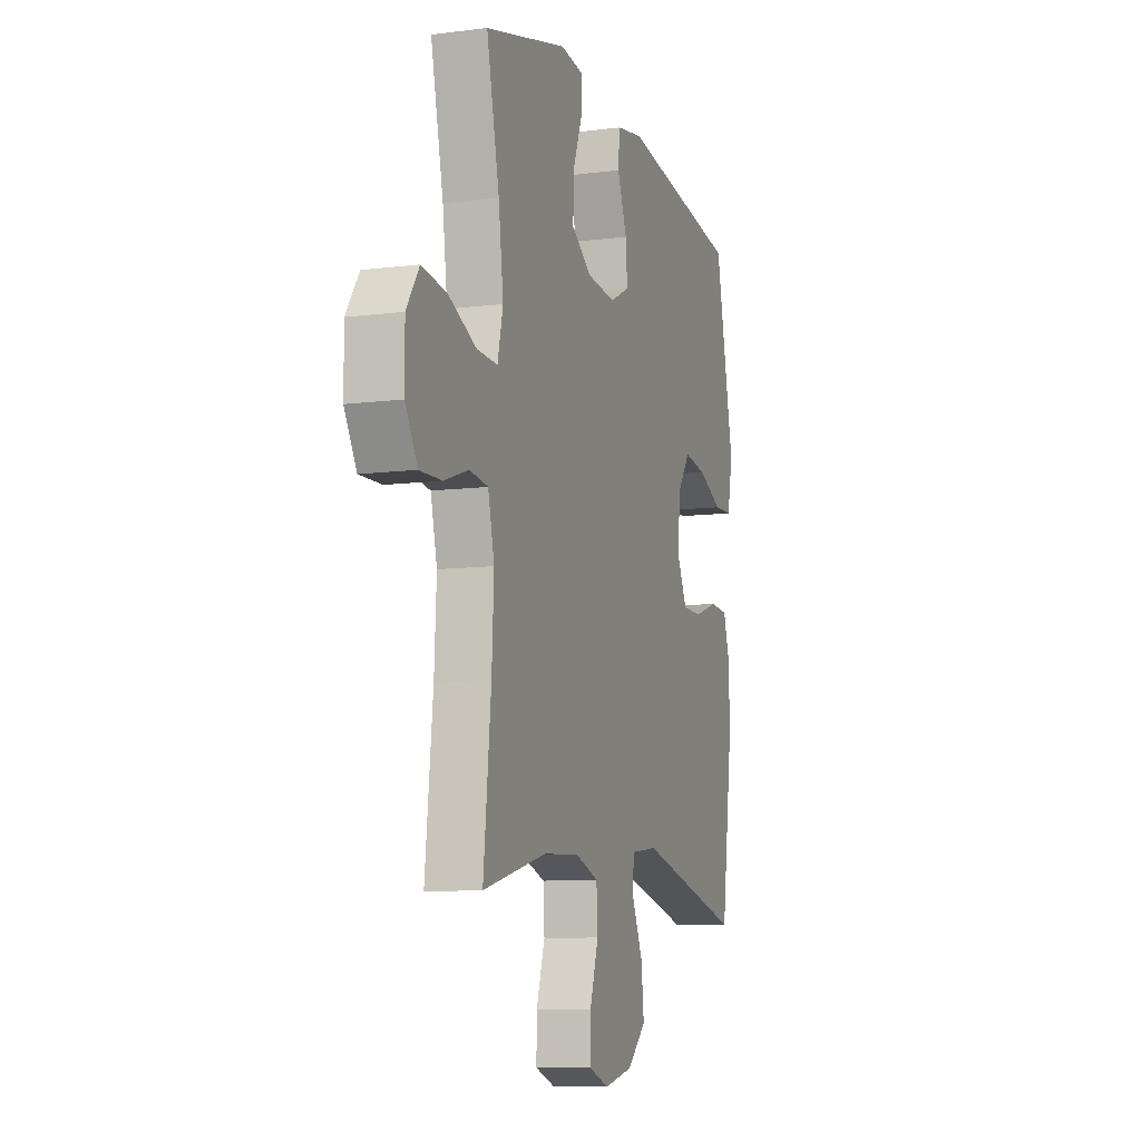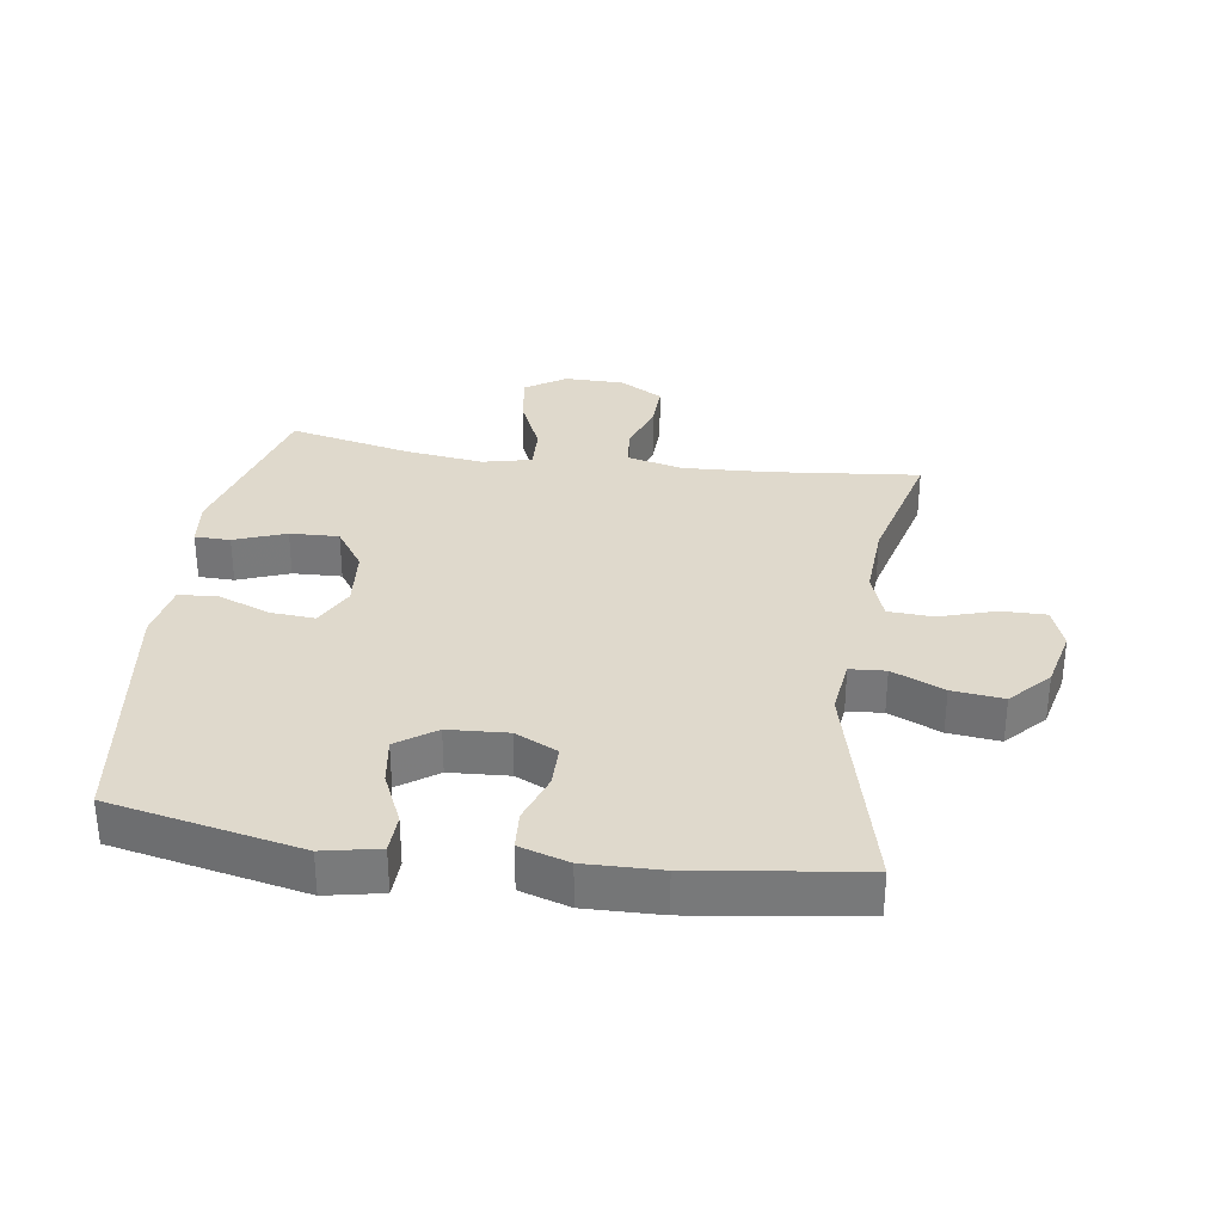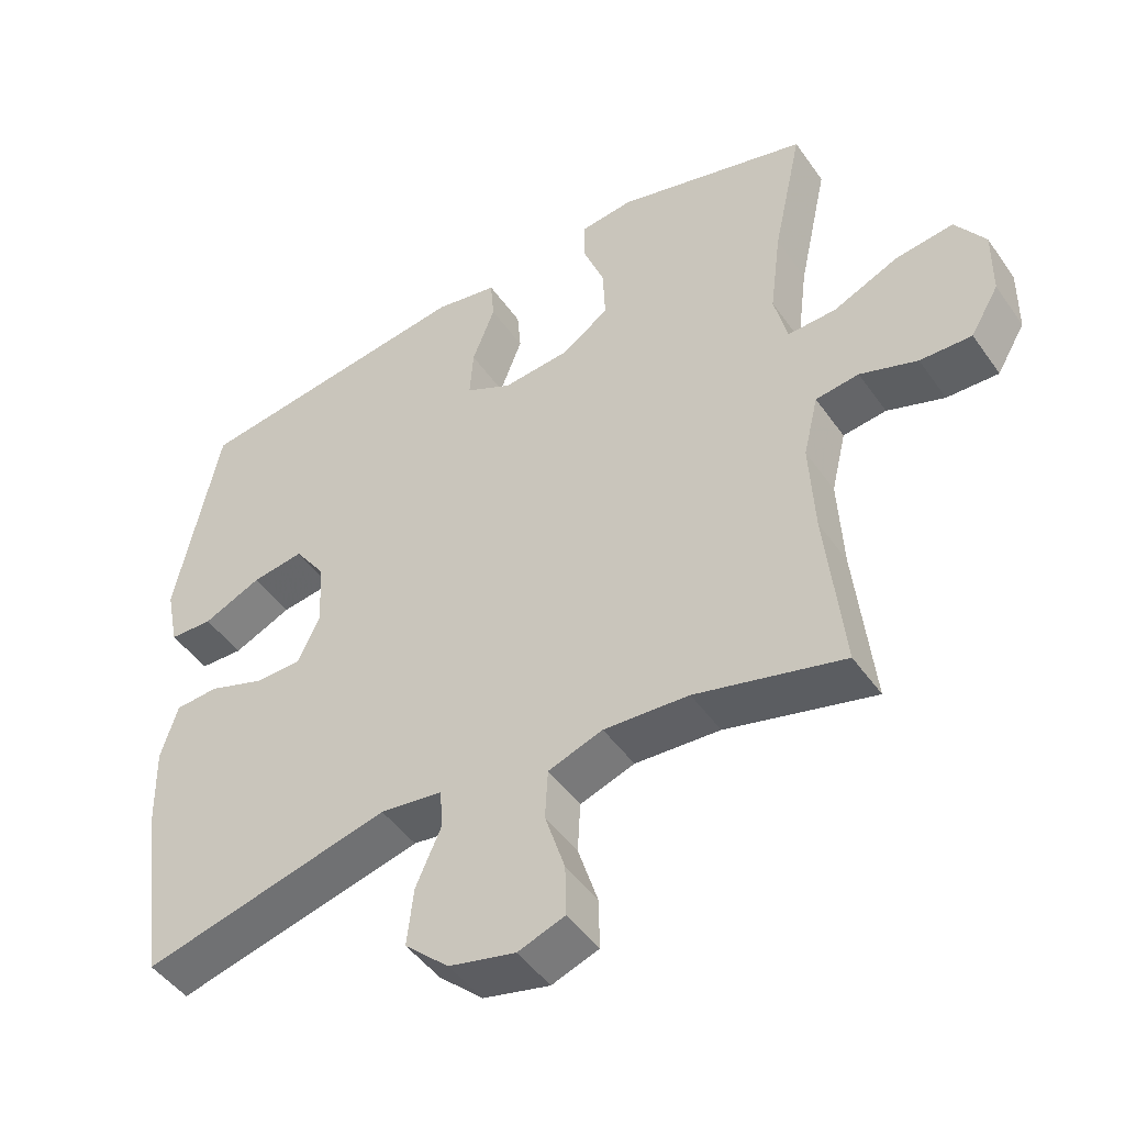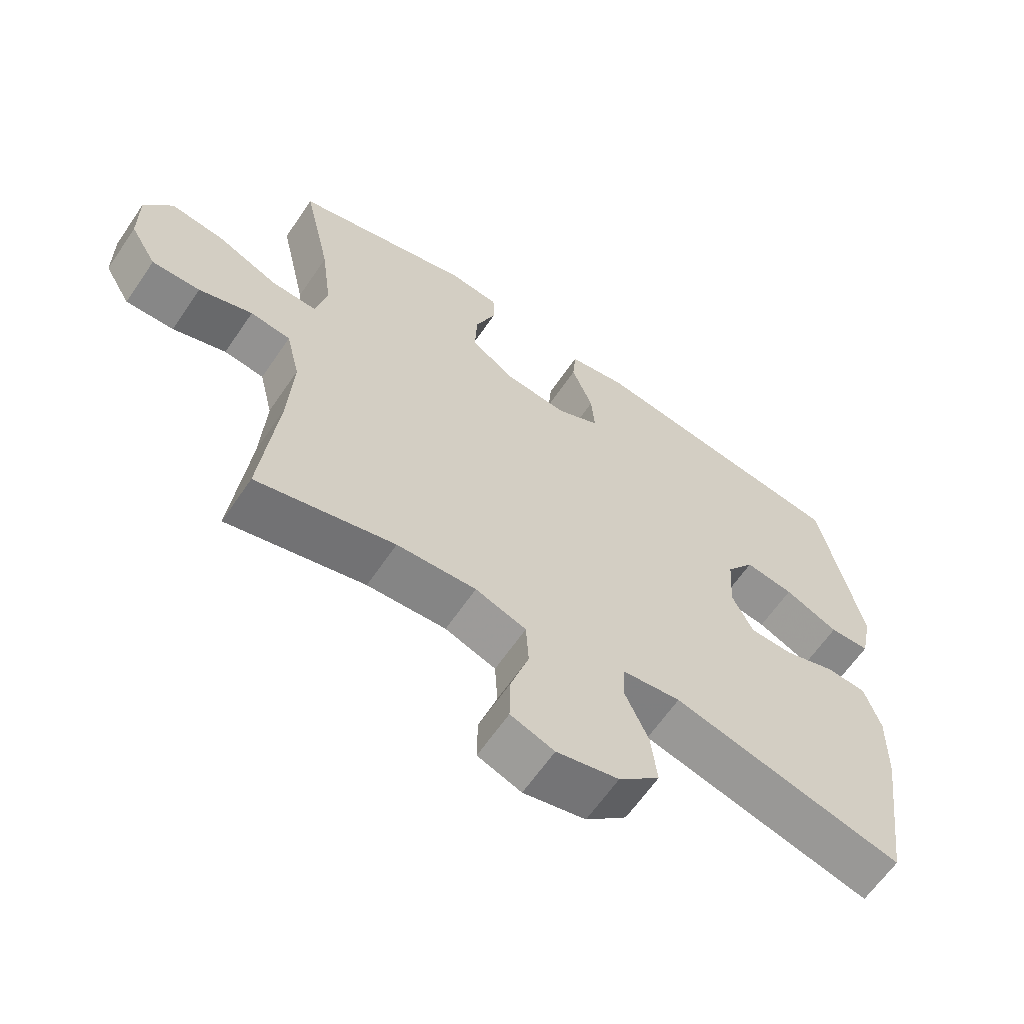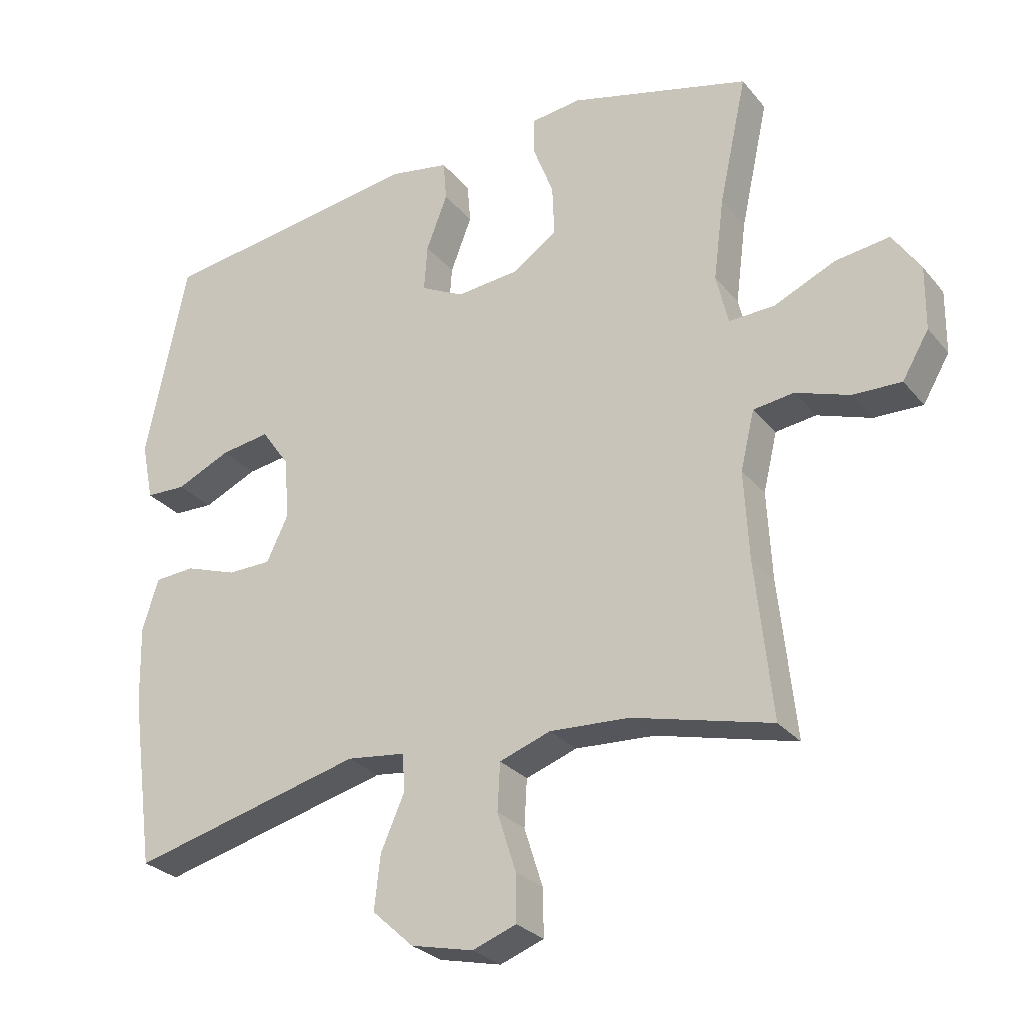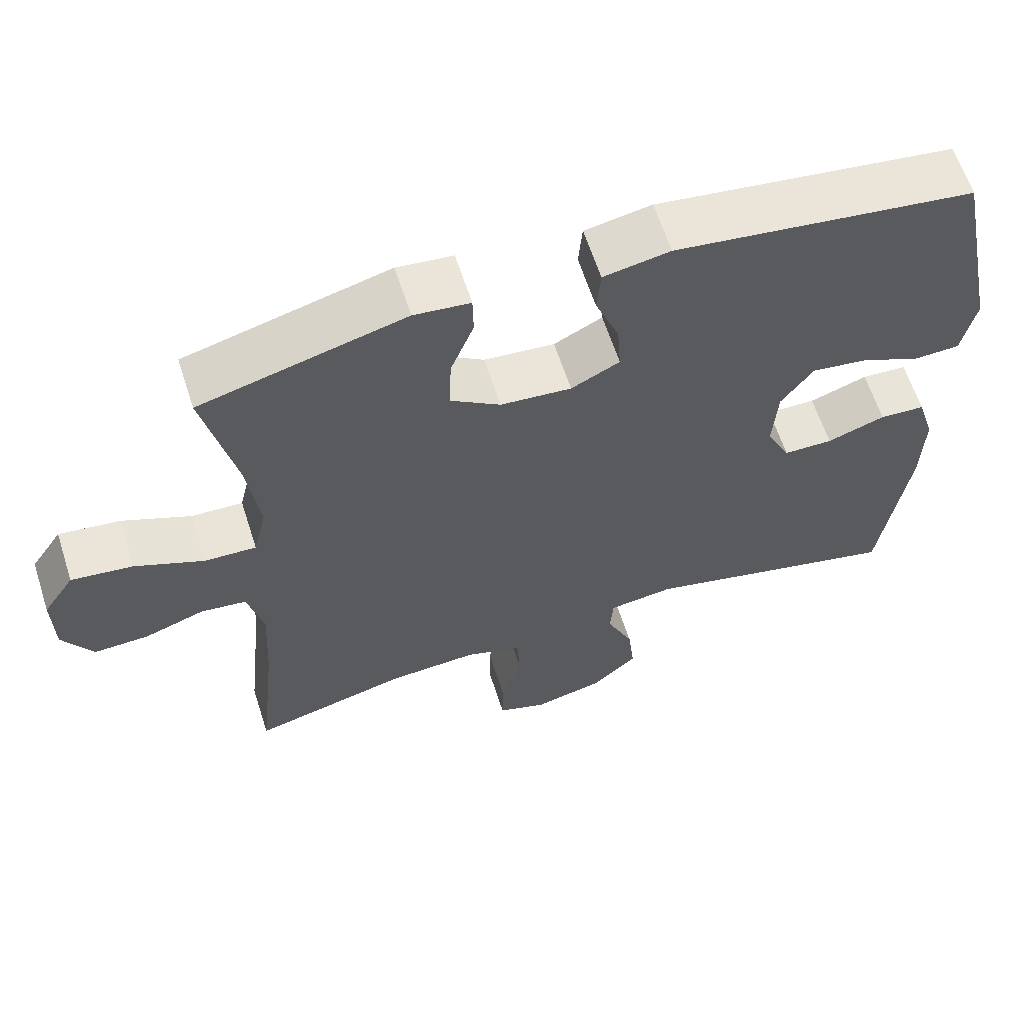
<metadata>
{"format":"obj","ext":"obj","renderer":"f3d","projection":"perspective","resolution":1024,"background":"white","views":[{"elev":-9.5,"azim":-71.4,"up":"+Z"},{"elev":32.3,"azim":98.4,"up":"+Y"},{"elev":-46.9,"azim":-146.8,"up":"+Z"},{"elev":-63.3,"azim":-34.3,"up":"+Z"},{"elev":-27.8,"azim":-149.1,"up":"+Z"},{"elev":62.6,"azim":-17.9,"up":"+Z"}]}
</metadata>
<code>
v 0.5 0.07 0.5
v 0.562 0.07 0.199
v 0.544 0.07 0.111
v 0.483 0.07 0.109
v 0.401 0.07 0.146
v 0.327 0.07 0.157
v 0.284 0.07 0.096
v 0.278 0.07 0.002
v 0.31 0.07 -0.065
v 0.376 0.07 -0.066
v 0.454 0.07 -0.039
v 0.515 0.07 -0.043
v 0.539 0.07 -0.121
v 0.536 0.07 -0.24
v 0.5 0.07 -0.5
v 0.15 0.07 -0.412
v 0.062 0.07 -0.423
v 0.058 0.07 -0.479
v 0.094 0.07 -0.561
v 0.103 0.07 -0.642
v 0.041 0.07 -0.699
v -0.053 0.07 -0.721
v -0.119 0.07 -0.697
v -0.118 0.07 -0.626
v -0.09 0.07 -0.538
v -0.094 0.07 -0.467
v -0.171 0.07 -0.44
v -0.291 0.07 -0.447
v -0.5 0.07 -0.5
v -0.475 0.07 -0.263
v -0.468 0.07 -0.131
v -0.489 0.07 -0.043
v -0.55 0.07 -0.035
v -0.631 0.07 -0.063
v -0.704 0.07 -0.065
v -0.744 0.07 0.003
v -0.745 0.07 0.098
v -0.703 0.07 0.161
v -0.621 0.07 0.15
v -0.529 0.07 0.109
v -0.46 0.07 0.106
v -0.442 0.07 0.183
v -0.458 0.07 0.307
v -0.5 0.07 0.5
v -0.227 0.07 0.572
v -0.152 0.07 0.563
v -0.151 0.07 0.507
v -0.182 0.07 0.426
v -0.185 0.07 0.349
v -0.118 0.07 0.303
v -0.023 0.07 0.294
v 0.042 0.07 0.327
v 0.037 0.07 0.397
v 0.005 0.07 0.48
v 0.01 0.07 0.541
v 0.099 0.07 0.557
v 0.5 0 0.5
v 0.562 0 0.199
v 0.544 0 0.111
v 0.483 0 0.109
v 0.401 0 0.146
v 0.327 0 0.157
v 0.284 0 0.096
v 0.278 0 0.002
v 0.31 0 -0.065
v 0.376 0 -0.066
v 0.454 0 -0.039
v 0.515 0 -0.043
v 0.539 0 -0.121
v 0.536 0 -0.24
v 0.5 0 -0.5
v 0.15 0 -0.412
v 0.062 0 -0.423
v 0.058 0 -0.479
v 0.094 0 -0.561
v 0.103 0 -0.642
v 0.041 0 -0.699
v -0.053 0 -0.721
v -0.119 0 -0.697
v -0.118 0 -0.626
v -0.09 0 -0.538
v -0.094 0 -0.467
v -0.171 0 -0.44
v -0.291 0 -0.447
v -0.5 0 -0.5
v -0.475 0 -0.263
v -0.468 0 -0.131
v -0.489 0 -0.043
v -0.55 0 -0.035
v -0.631 0 -0.063
v -0.704 0 -0.065
v -0.744 0 0.003
v -0.745 0 0.098
v -0.703 0 0.161
v -0.621 0 0.15
v -0.529 0 0.109
v -0.46 0 0.106
v -0.442 0 0.183
v -0.458 0 0.307
v -0.5 0 0.5
v -0.227 0 0.572
v -0.152 0 0.563
v -0.151 0 0.507
v -0.182 0 0.426
v -0.185 0 0.349
v -0.118 0 0.303
v -0.023 0 0.294
v 0.042 0 0.327
v 0.037 0 0.397
v 0.005 0 0.48
v 0.01 0 0.541
v 0.099 0 0.557
f 53 54 55 56
f 52 53 56 1
f 51 52 1 2
f 50 51 2 3
f 45 46 47 48
f 43 44 45 48
f 42 43 48 49
f 41 42 49 50
f 37 38 39 40
f 37 40 41
f 36 37 41
f 33 34 35 36
f 32 33 36 41
f 31 32 41 50
f 28 29 30
f 27 28 30 31
f 26 27 31 50
f 22 23 24 25
f 18 19 20 21
f 17 18 21 22
f 13 14 15 16
f 13 16 17
f 10 11 12 13
f 9 10 13 17
f 8 9 17
f 7 8 17
f 3 4 5
f 50 3 5
f 50 5 6
f 17 22 25 26
f 7 17 26 50
f 6 7 50
f 112 111 110 109
f 57 112 109 108
f 58 57 108 107
f 59 58 107 106
f 104 103 102 101
f 104 101 100 99
f 105 104 99 98
f 106 105 98 97
f 96 95 94 93
f 97 96 93
f 97 93 92
f 92 91 90 89
f 97 92 89 88
f 106 97 88 87
f 86 85 84
f 87 86 84 83
f 106 87 83 82
f 81 80 79 78
f 77 76 75 74
f 78 77 74 73
f 72 71 70 69
f 73 72 69
f 69 68 67 66
f 73 69 66 65
f 73 65 64
f 73 64 63
f 61 60 59
f 61 59 106
f 62 61 106
f 82 81 78 73
f 106 82 73 63
f 106 63 62
f 1 57 58 2
f 2 58 59 3
f 3 59 60 4
f 4 60 61 5
f 5 61 62 6
f 6 62 63 7
f 7 63 64 8
f 8 64 65 9
f 9 65 66 10
f 10 66 67 11
f 11 67 68 12
f 12 68 69 13
f 13 69 70 14
f 14 70 71 15
f 15 71 72 16
f 16 72 73 17
f 17 73 74 18
f 18 74 75 19
f 19 75 76 20
f 20 76 77 21
f 21 77 78 22
f 22 78 79 23
f 23 79 80 24
f 24 80 81 25
f 25 81 82 26
f 26 82 83 27
f 27 83 84 28
f 28 84 85 29
f 29 85 86 30
f 30 86 87 31
f 31 87 88 32
f 32 88 89 33
f 33 89 90 34
f 34 90 91 35
f 35 91 92 36
f 36 92 93 37
f 37 93 94 38
f 38 94 95 39
f 39 95 96 40
f 40 96 97 41
f 41 97 98 42
f 42 98 99 43
f 43 99 100 44
f 44 100 101 45
f 45 101 102 46
f 46 102 103 47
f 47 103 104 48
f 48 104 105 49
f 49 105 106 50
f 50 106 107 51
f 51 107 108 52
f 52 108 109 53
f 53 109 110 54
f 54 110 111 55
f 55 111 112 56
f 56 112 57 1

</code>
